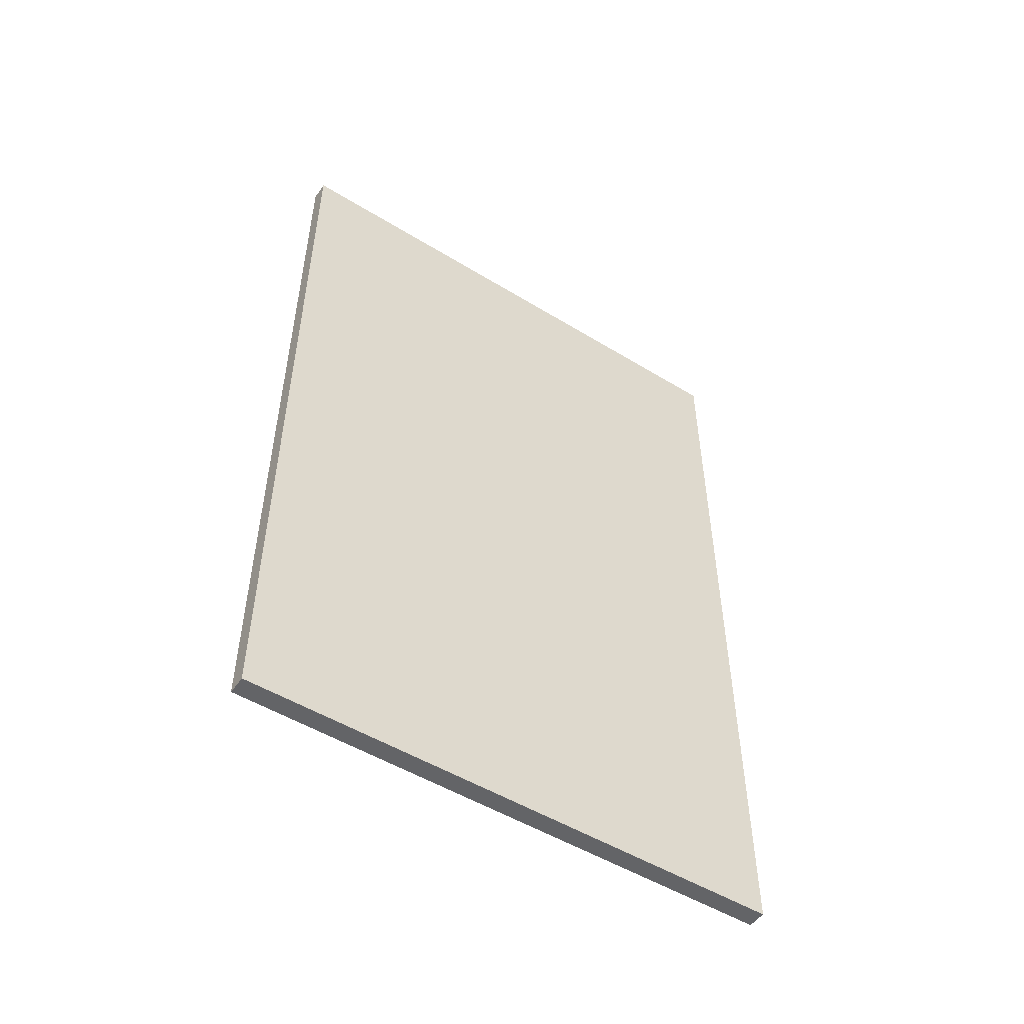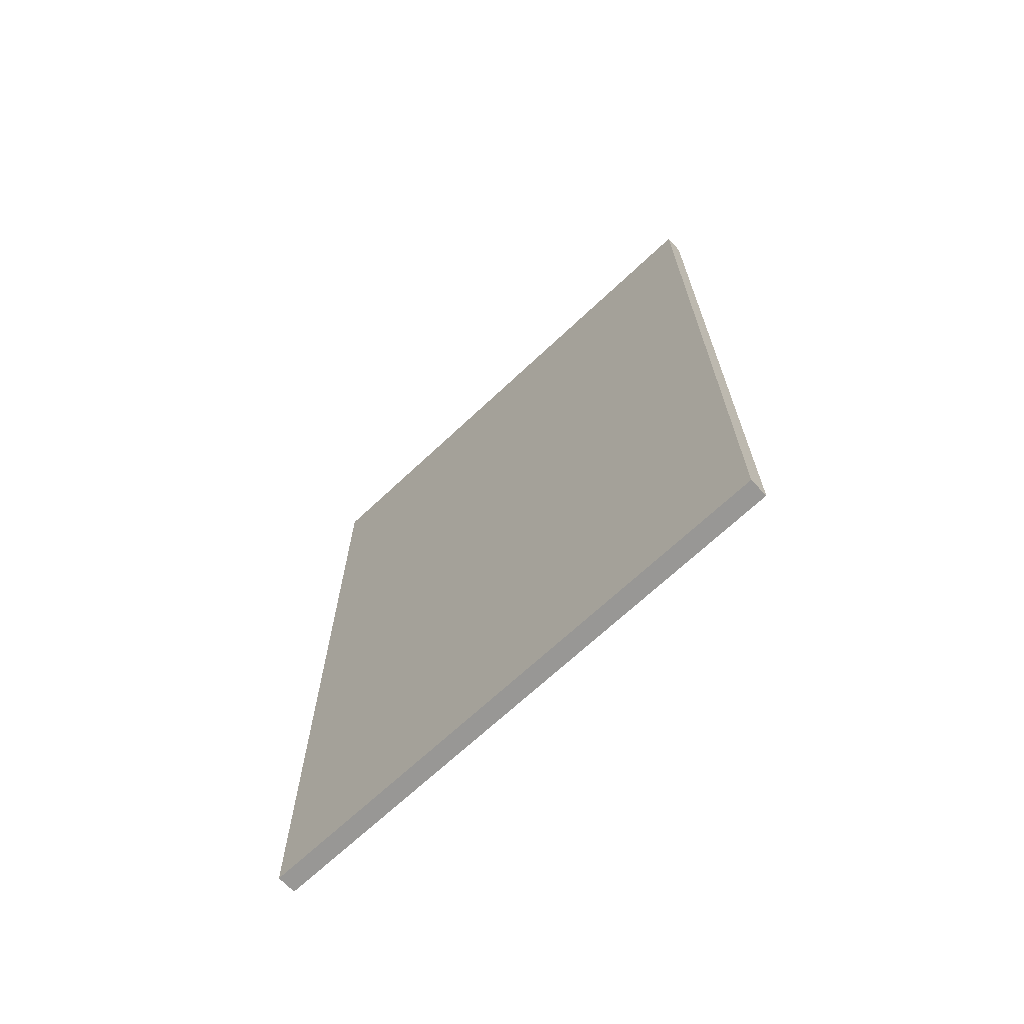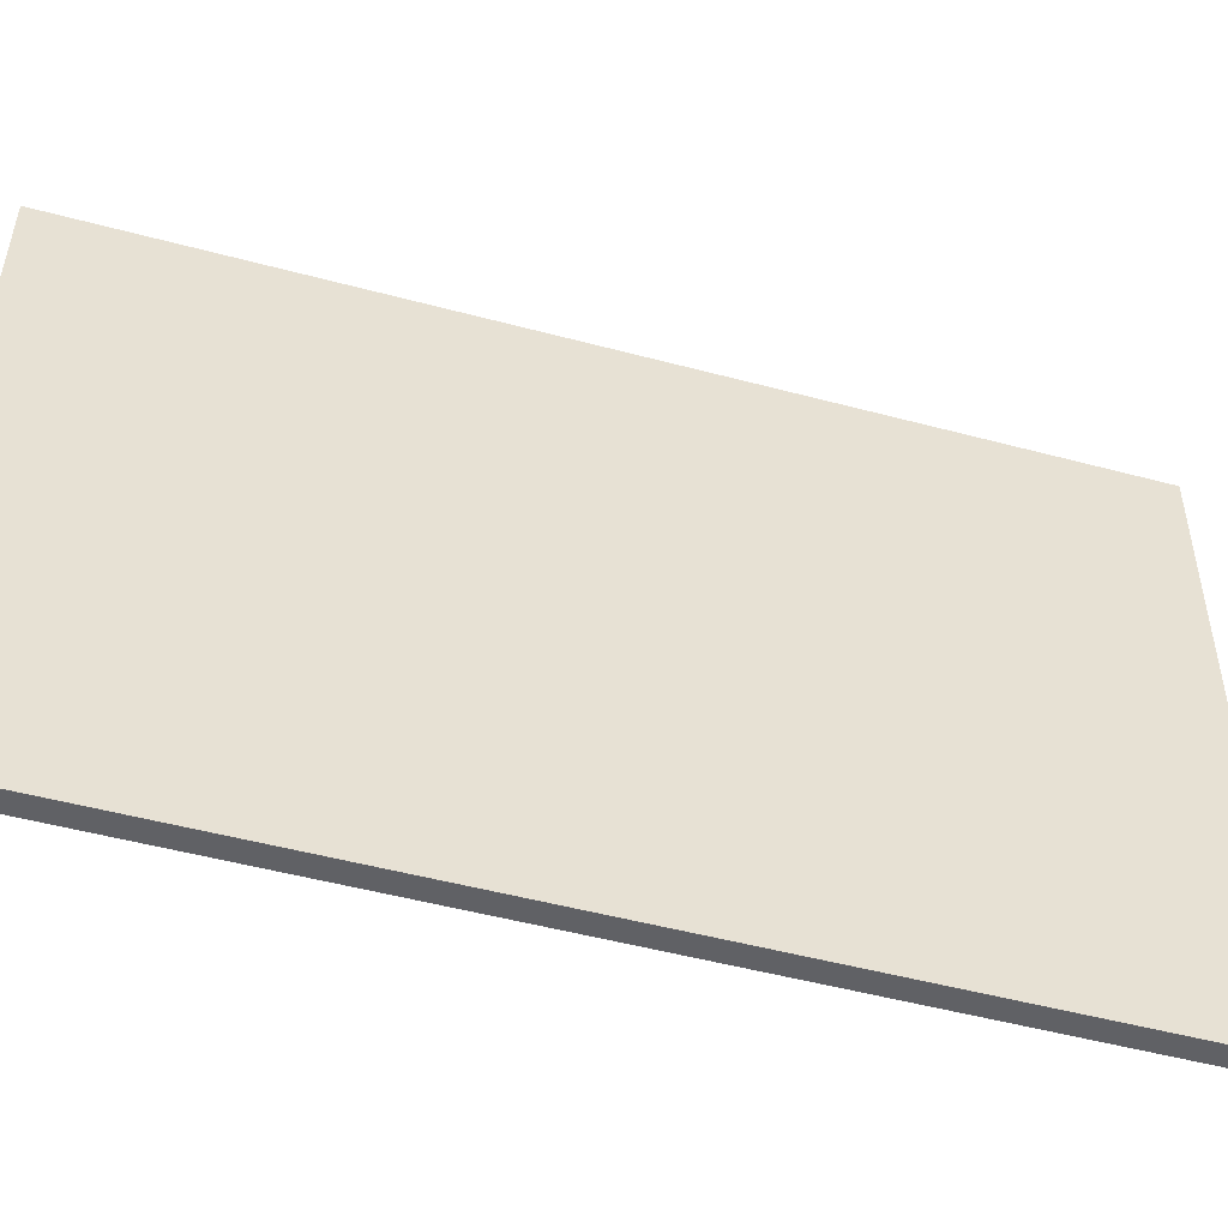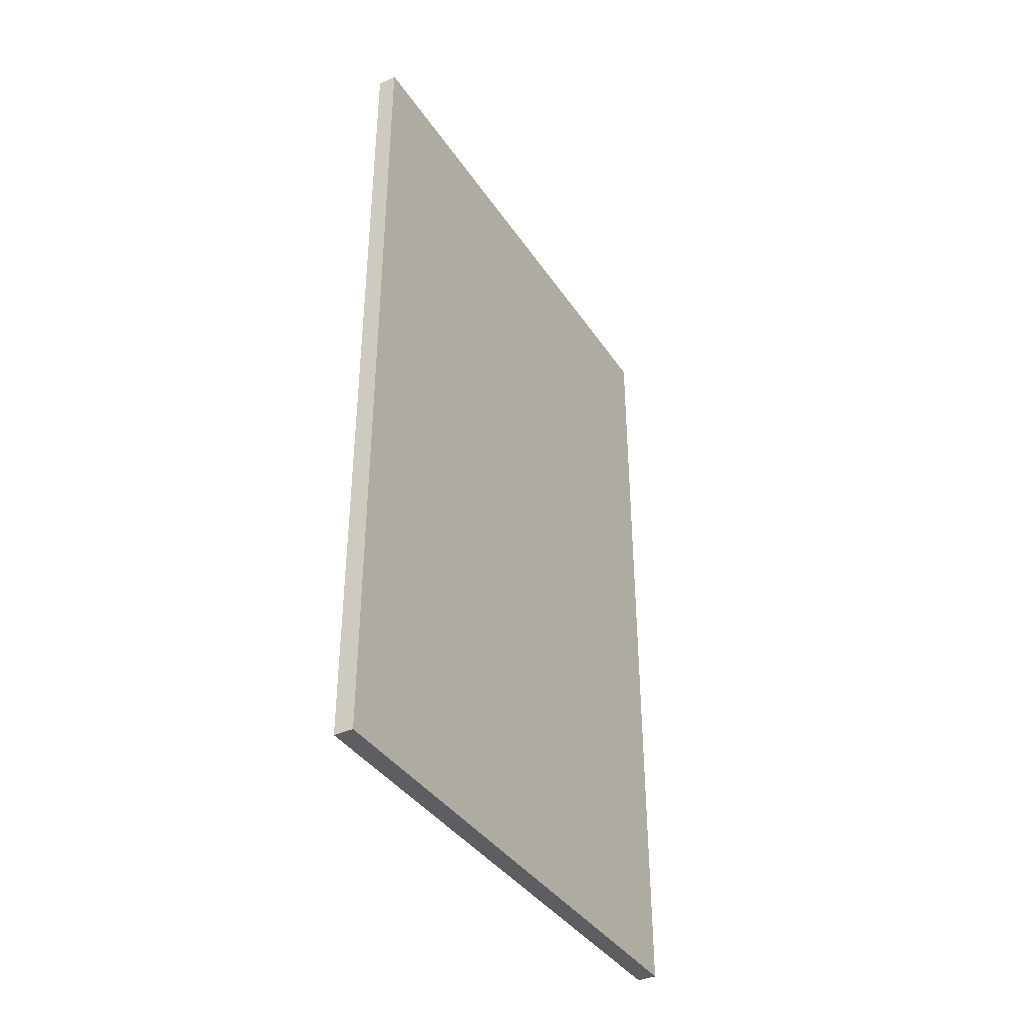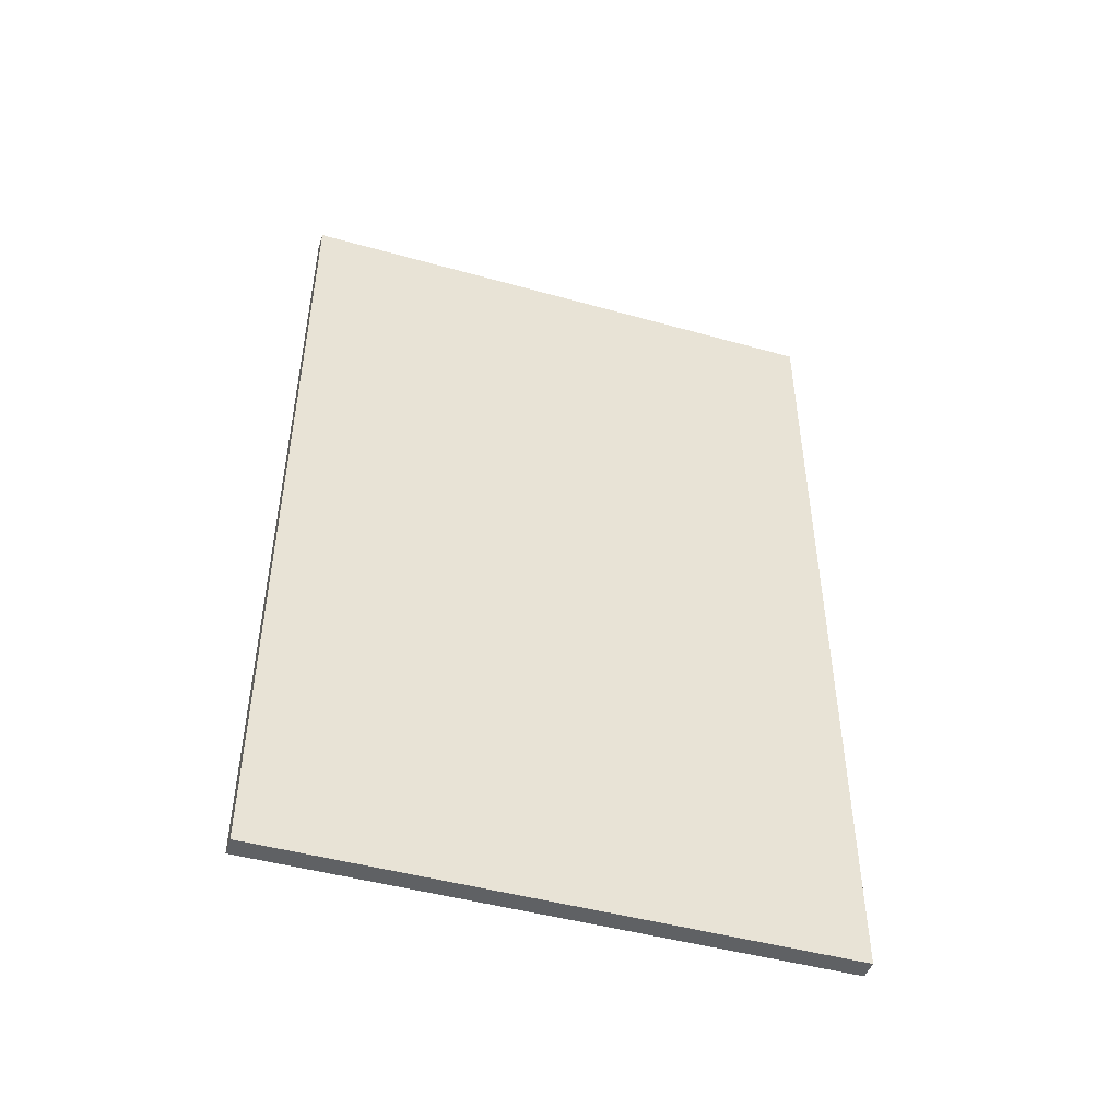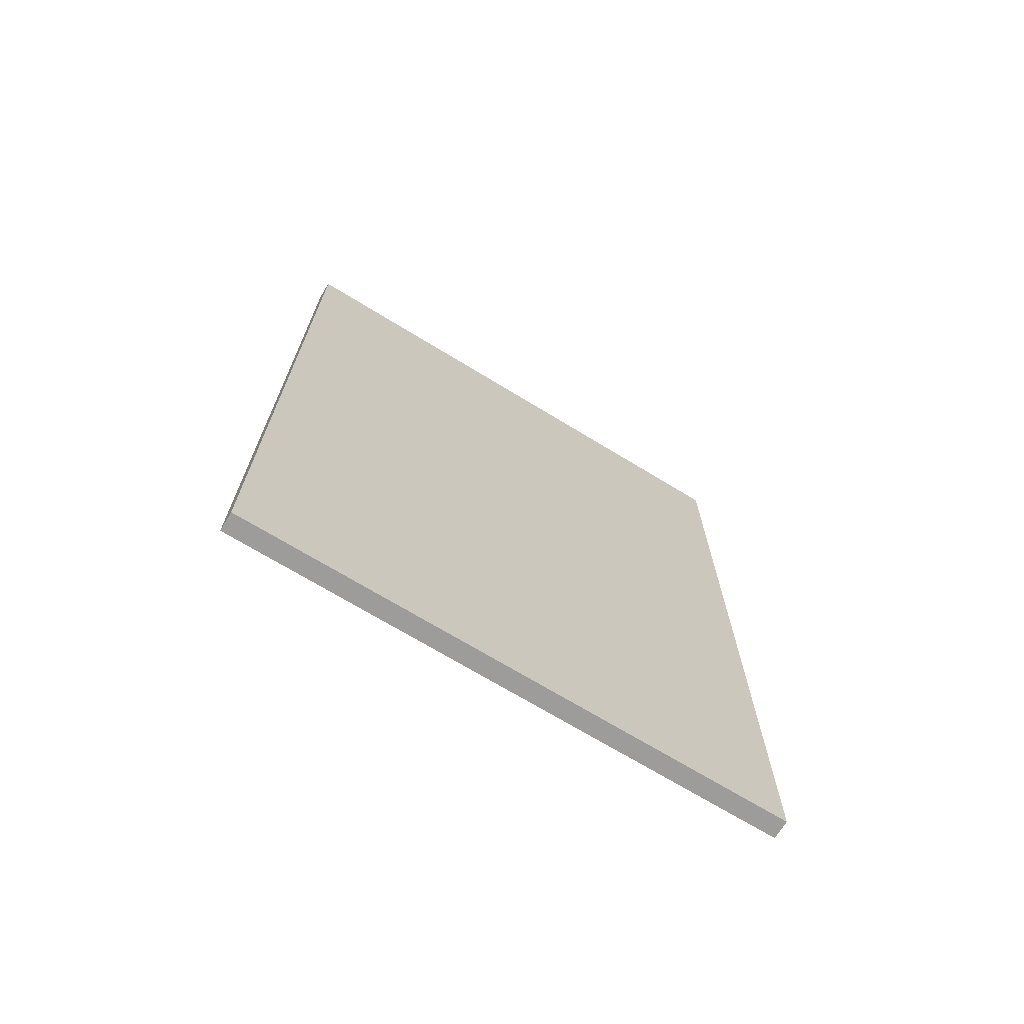
<metadata>
{"format":"obj","ext":"obj","renderer":"f3d","projection":"perspective","resolution":1024,"background":"white","views":[{"elev":-51.2,"azim":-124.7,"up":"+Y"},{"elev":-68.2,"azim":132.3,"up":"+Y"},{"elev":-51.2,"azim":-106.2,"up":"+Z"},{"elev":-38.5,"azim":29.0,"up":"+Y"},{"elev":-46.7,"azim":-108.7,"up":"+Y"},{"elev":-70.1,"azim":57.5,"up":"+Y"}]}
</metadata>
<code>
o Cube.001_Cube.002
v -0.182 -0.1559 -0.1778
v -0.182 0.2886 -0.1778
v -0.1874 -0.1559 0.1138
v -0.1874 0.2886 0.1138
v -0.1721 -0.1559 -0.1777
v -0.1721 0.2886 -0.1777
v -0.1774 -0.1559 0.1139
v -0.1774 0.2886 0.1139
f 2 1 3
f 4 3 7
f 8 7 5
f 6 5 1
f 7 3 1
f 4 8 6
f 2 3 4
f 4 7 8
f 8 5 6
f 6 1 2
f 7 1 5
f 4 6 2

</code>
